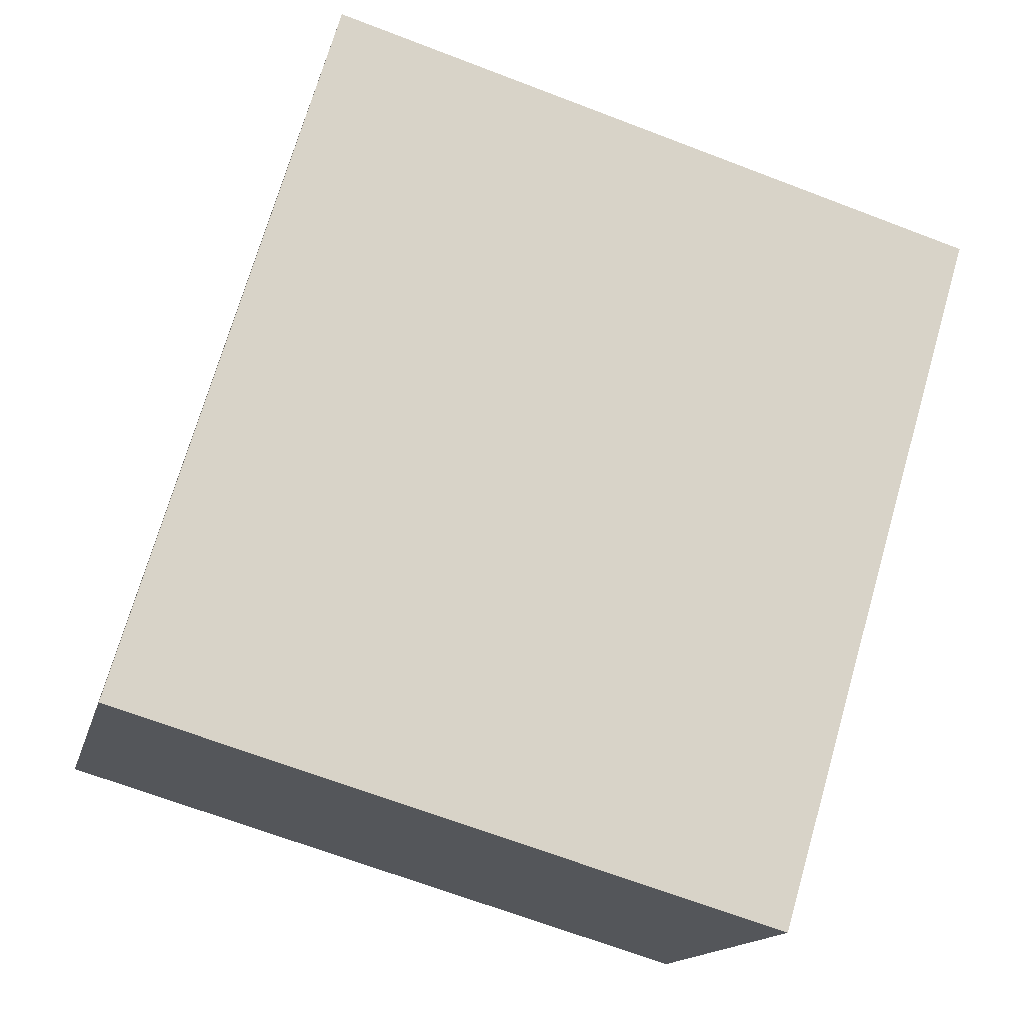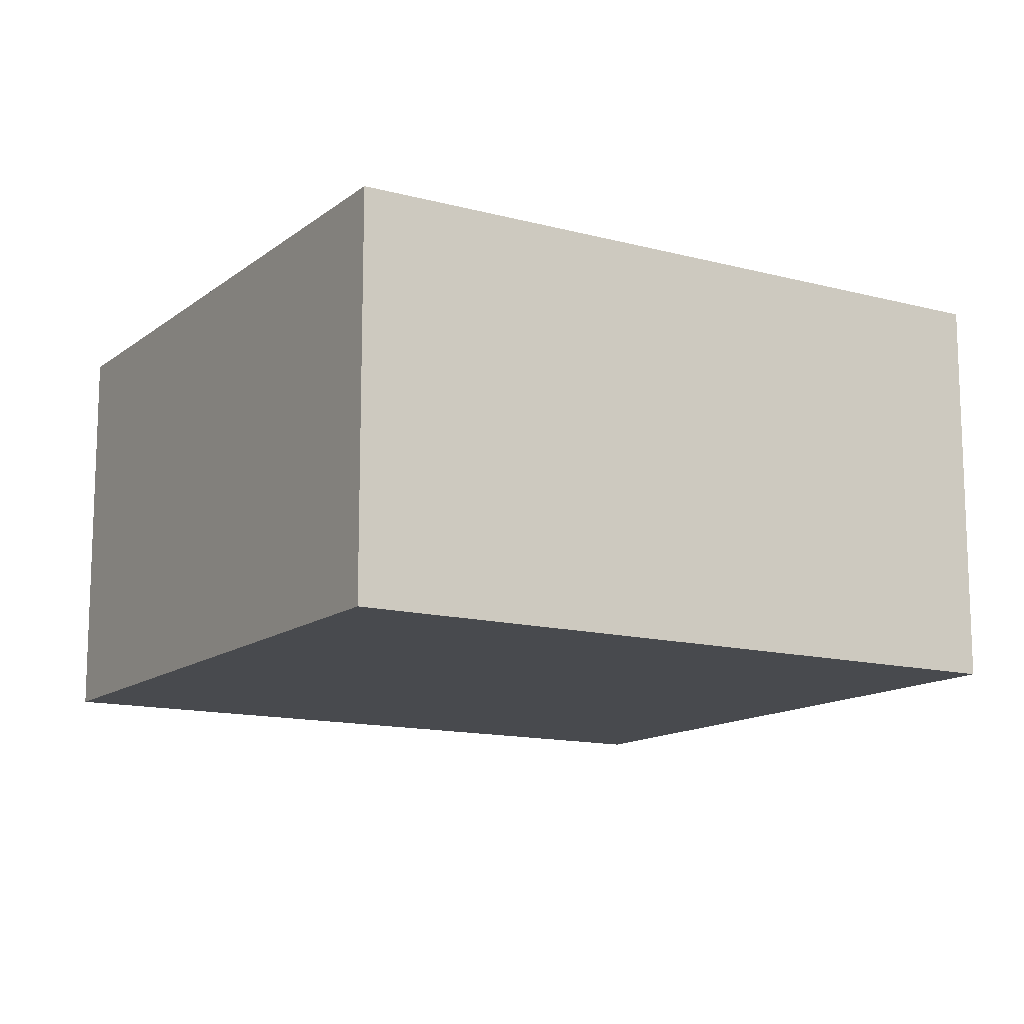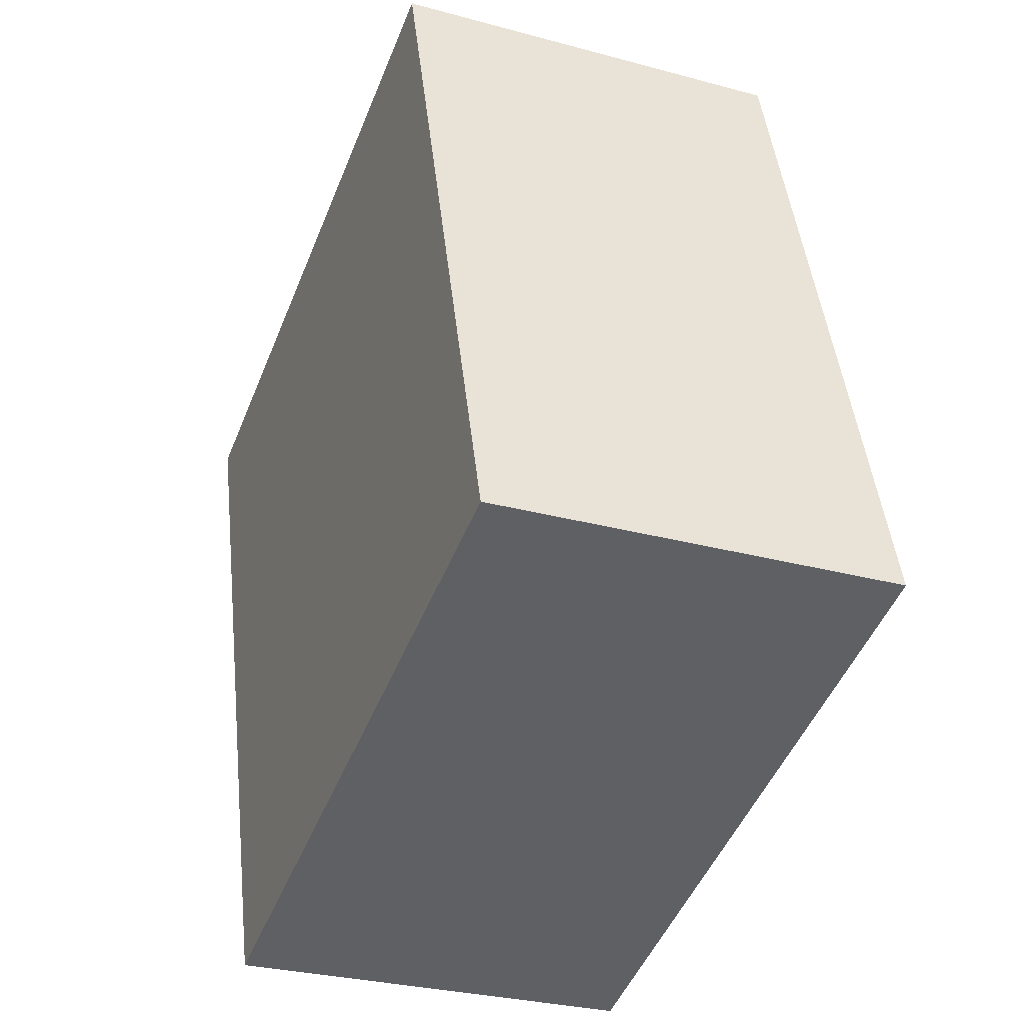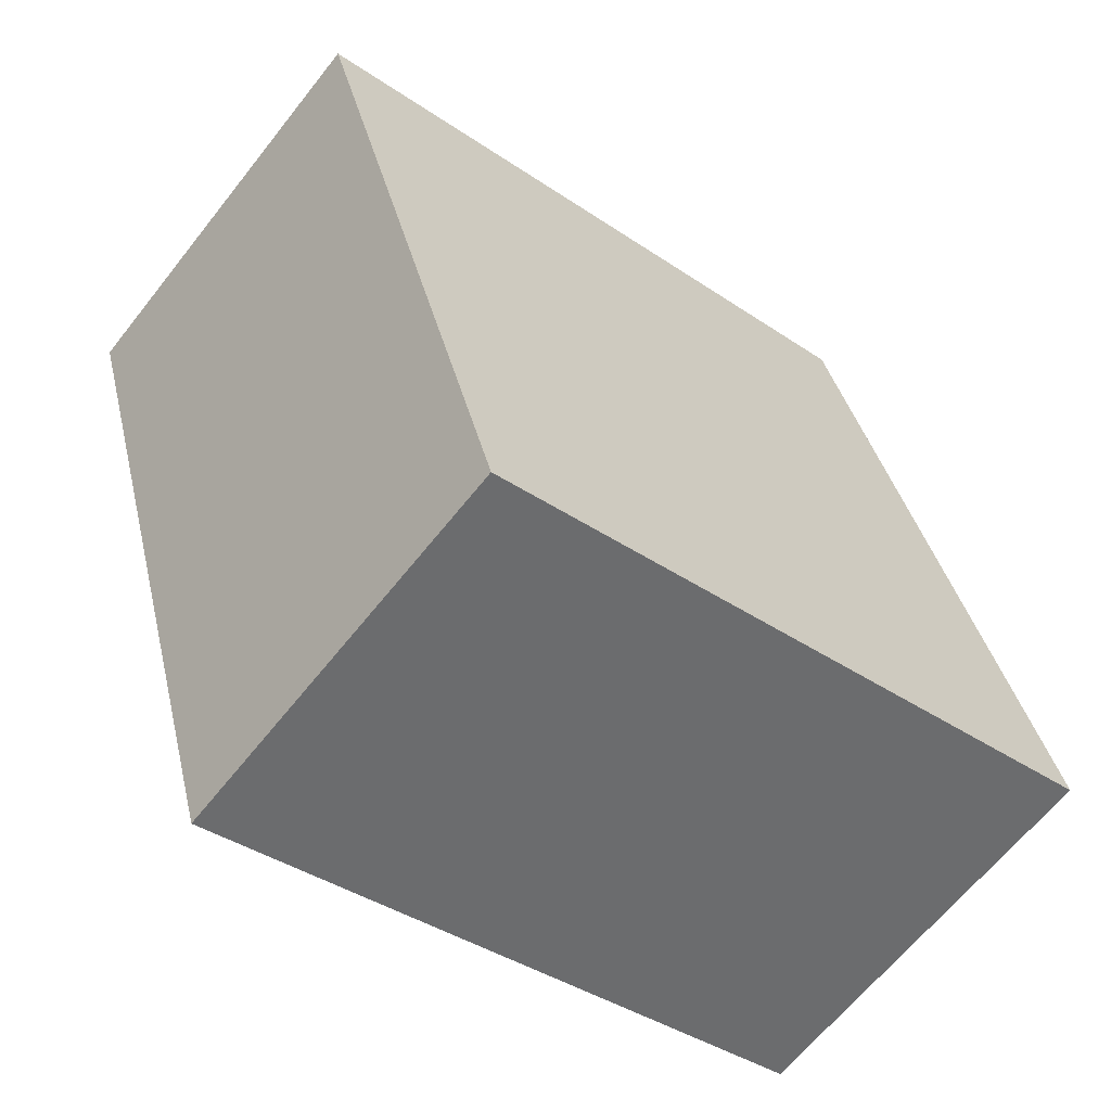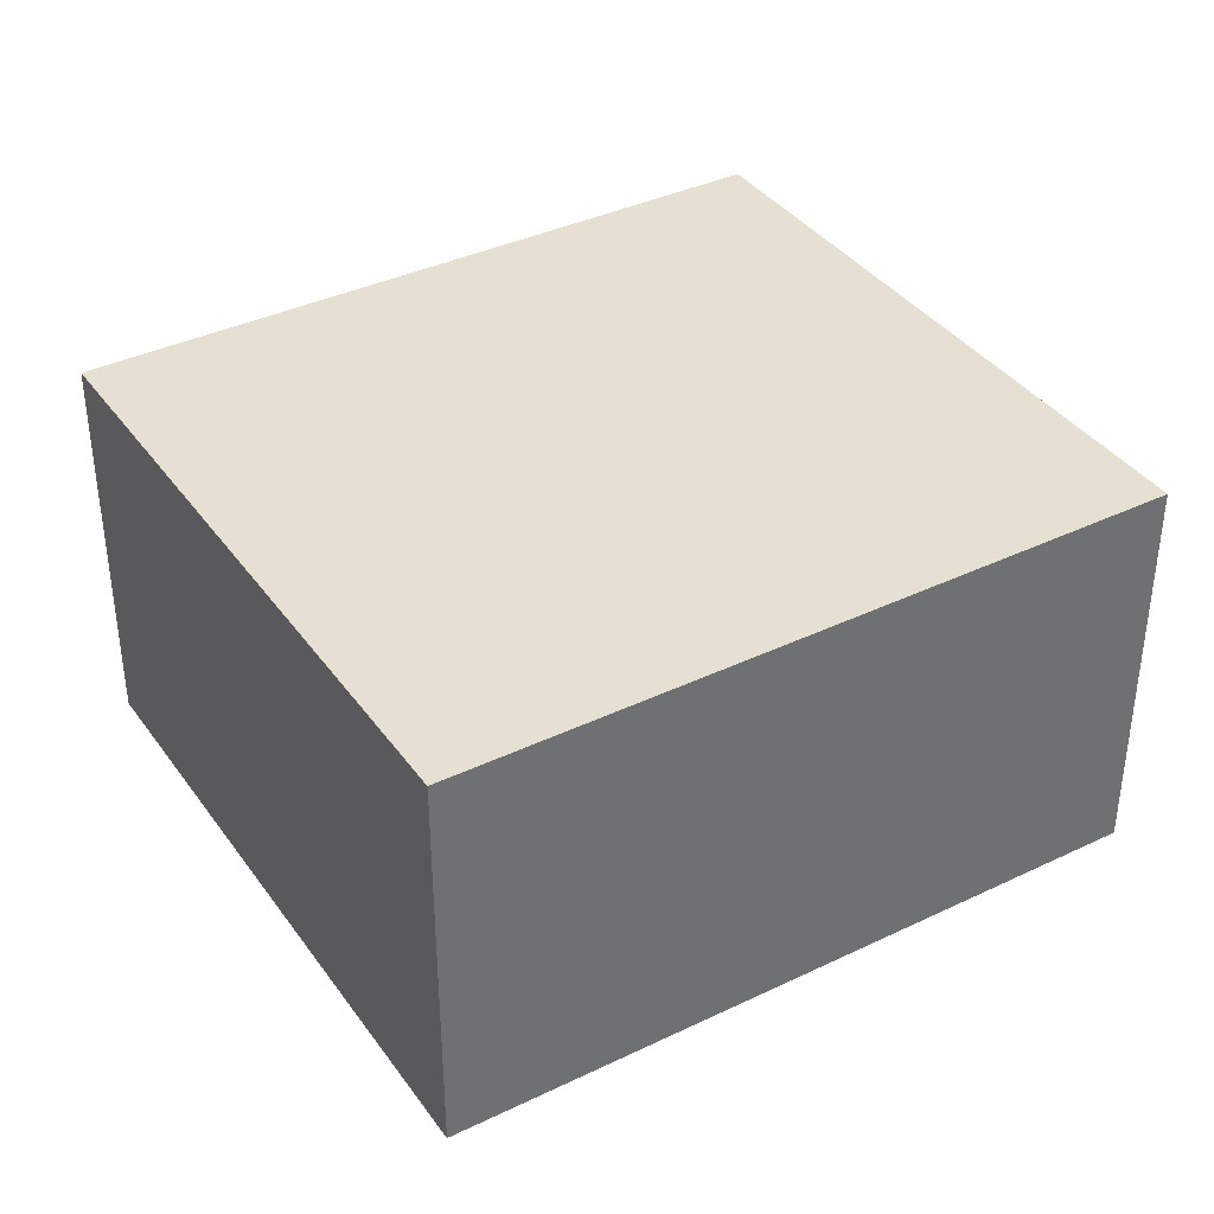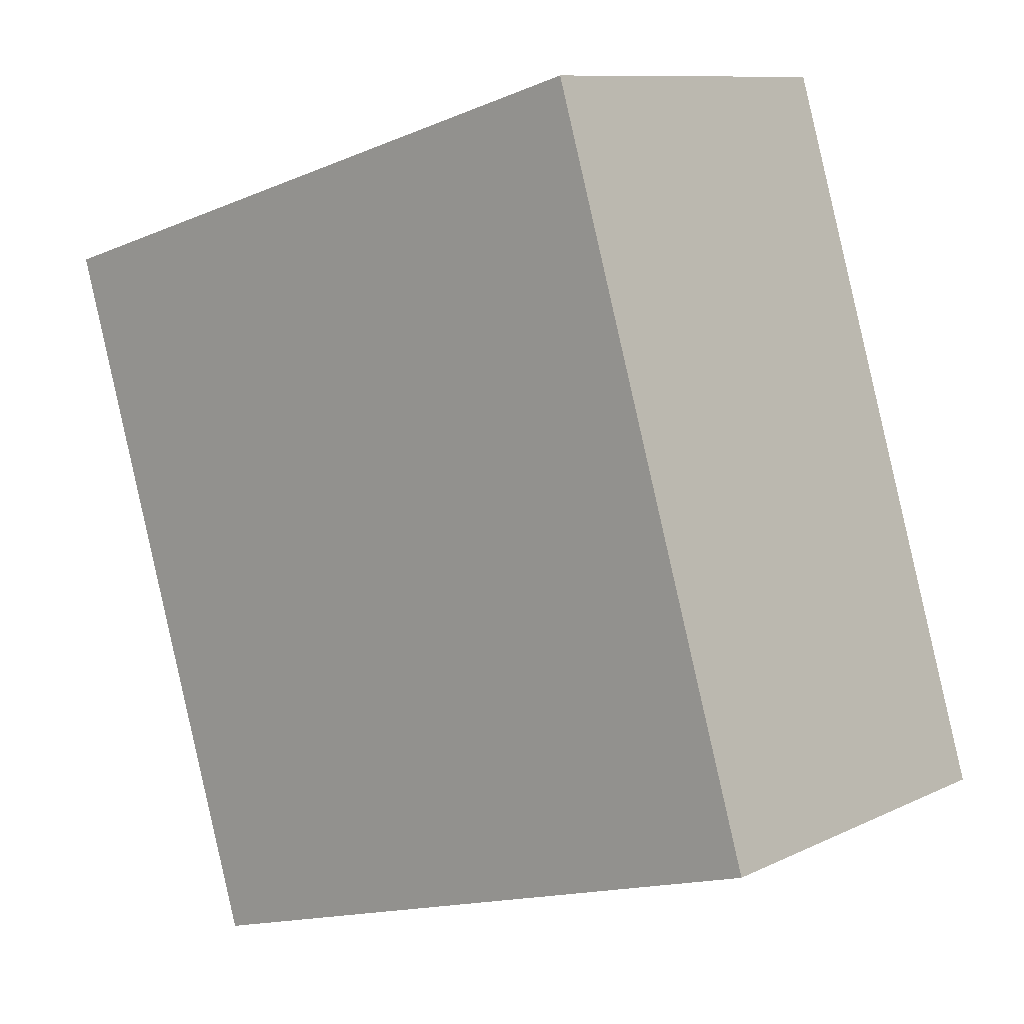
<metadata>
{"format":"obj","ext":"obj","renderer":"f3d","projection":"perspective","resolution":1024,"background":"white","views":[{"elev":-14.9,"azim":-13.0,"up":"+Z"},{"elev":-13.3,"azim":-104.7,"up":"+Y"},{"elev":-29.3,"azim":-111.9,"up":"+Z"},{"elev":-63.6,"azim":141.8,"up":"+Z"},{"elev":37.8,"azim":75.1,"up":"+Y"},{"elev":10.0,"azim":-140.6,"up":"+Z"}]}
</metadata>
<code>
v  0 1.843 1.129e-16
v  3.948 1.843 2.35
v  2.986 1.843 -0.887
v  0.961 1.843 3.238
v  2.986 5.431e-17 -0.887
v  0 0 0
v  0.961 -1.983e-16 3.238
v  3.948 -1.439e-16 2.35
g defaultobject
f 1 2 3
f 2 1 4
f 5 1 3
f 1 5 6
f 6 4 1
f 4 6 7
f 7 2 4
f 2 7 8
f 8 3 2
f 3 8 5
f 5 7 6
f 7 5 8

</code>
